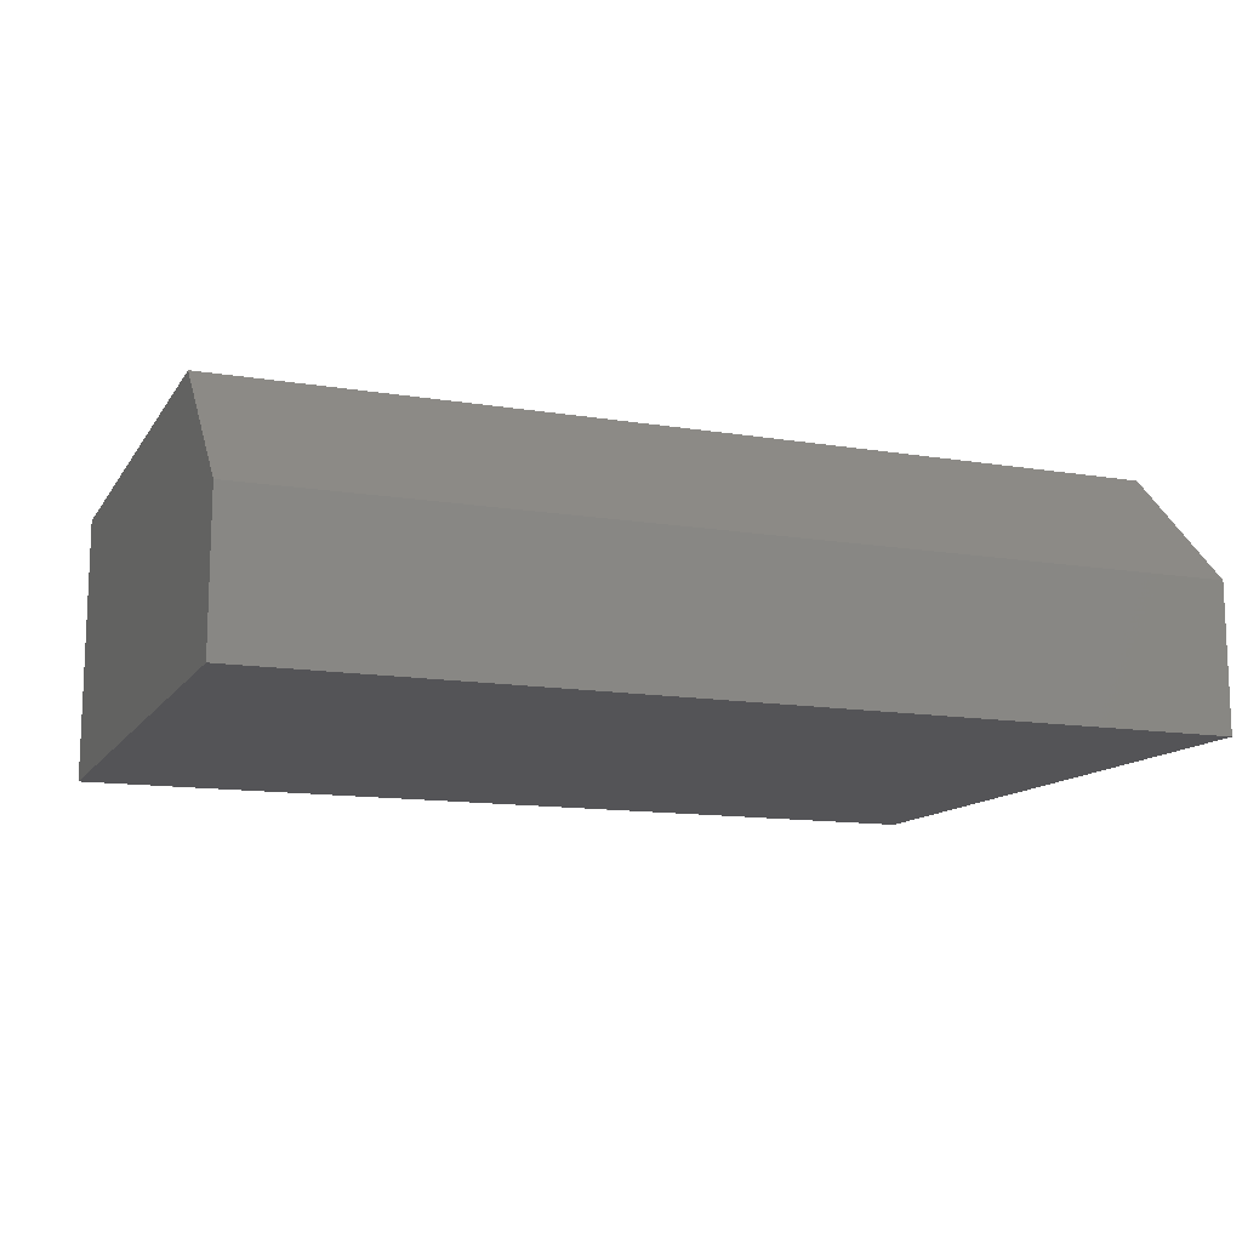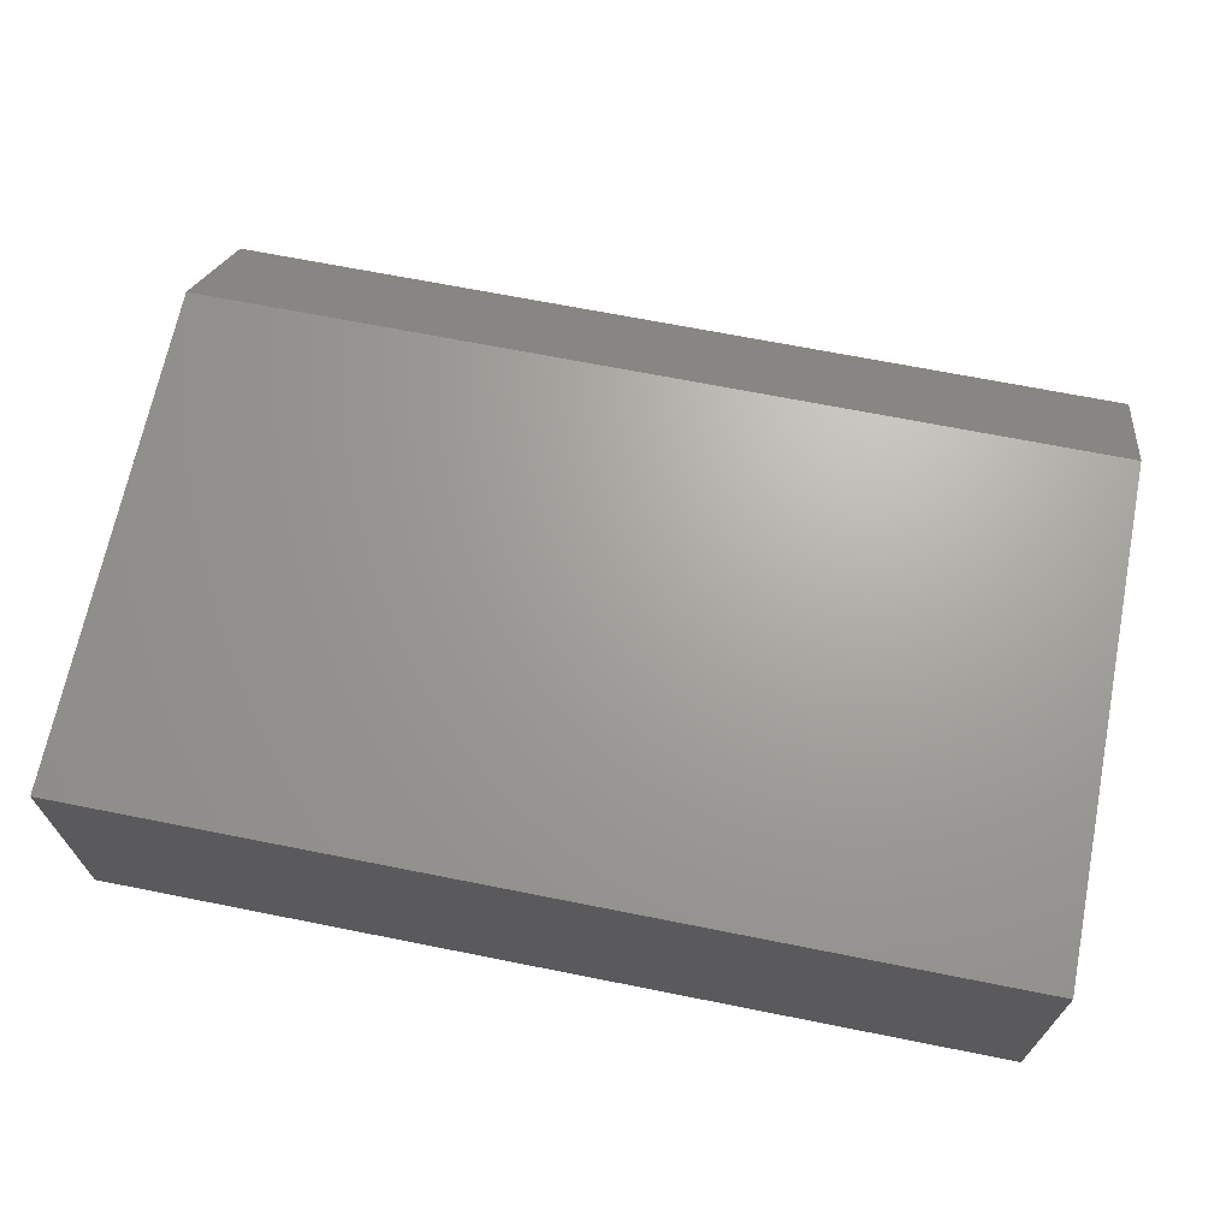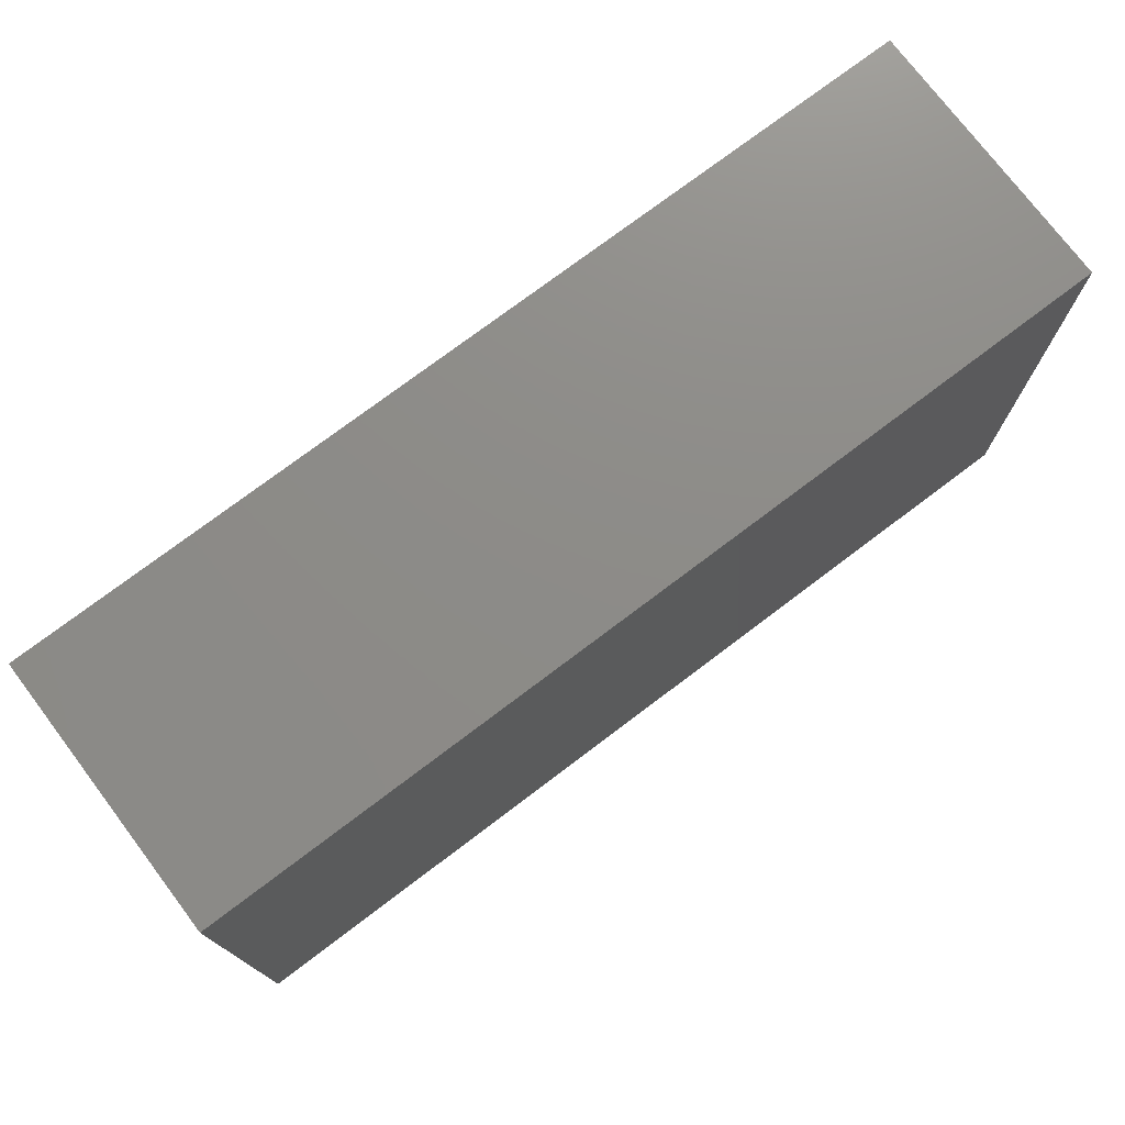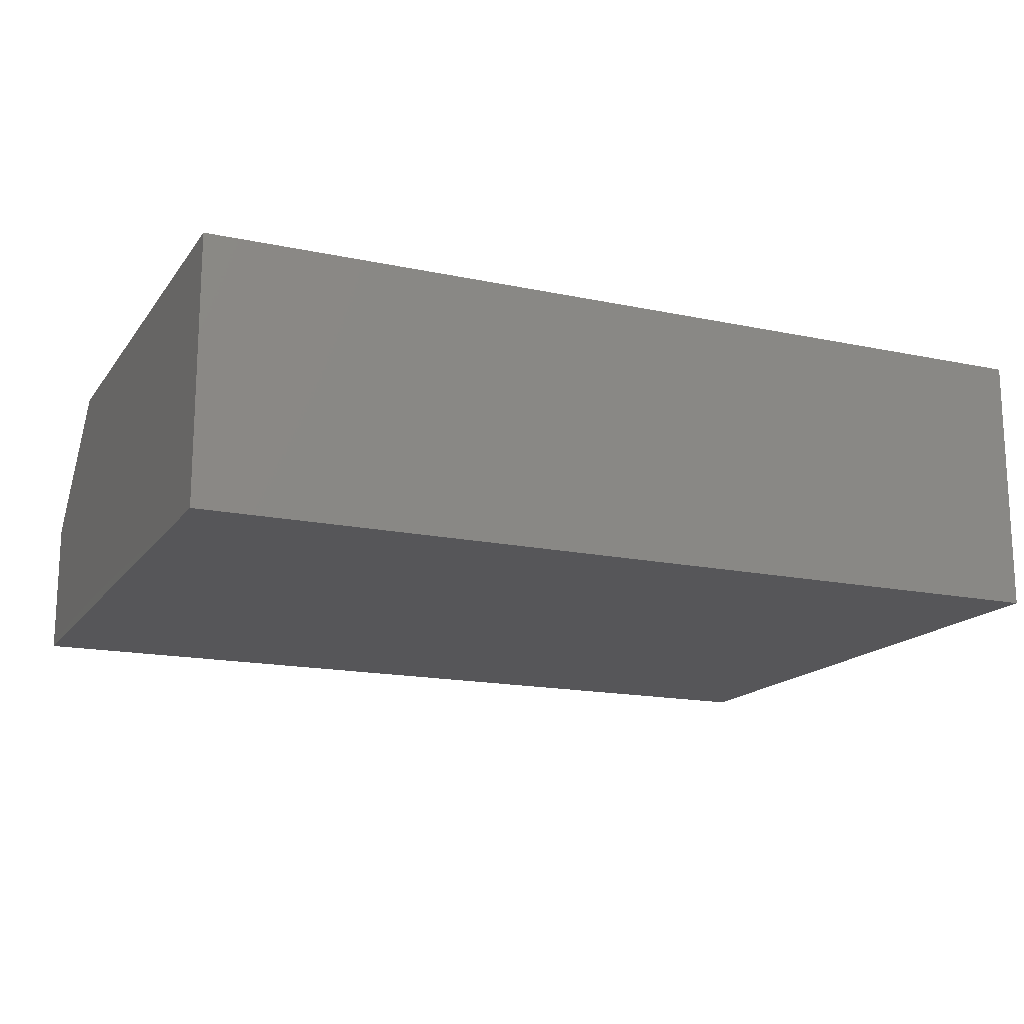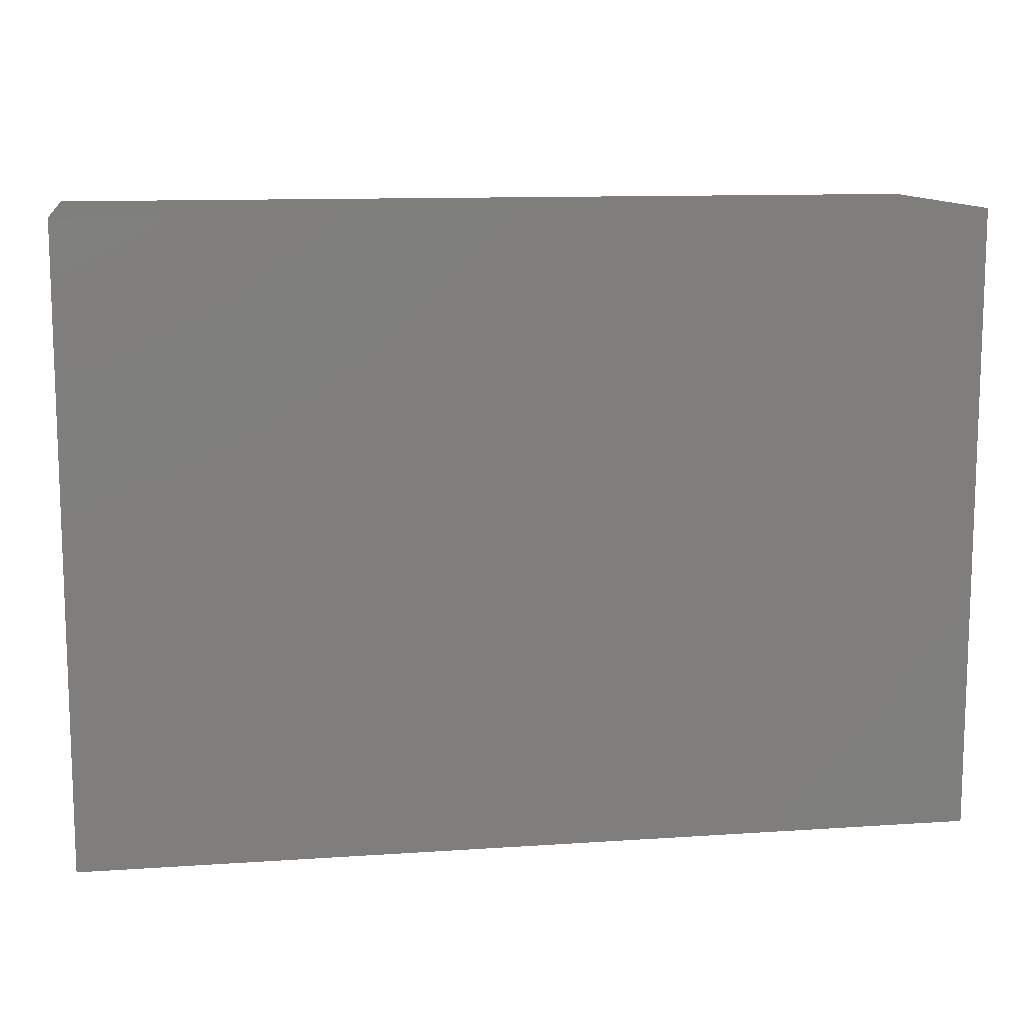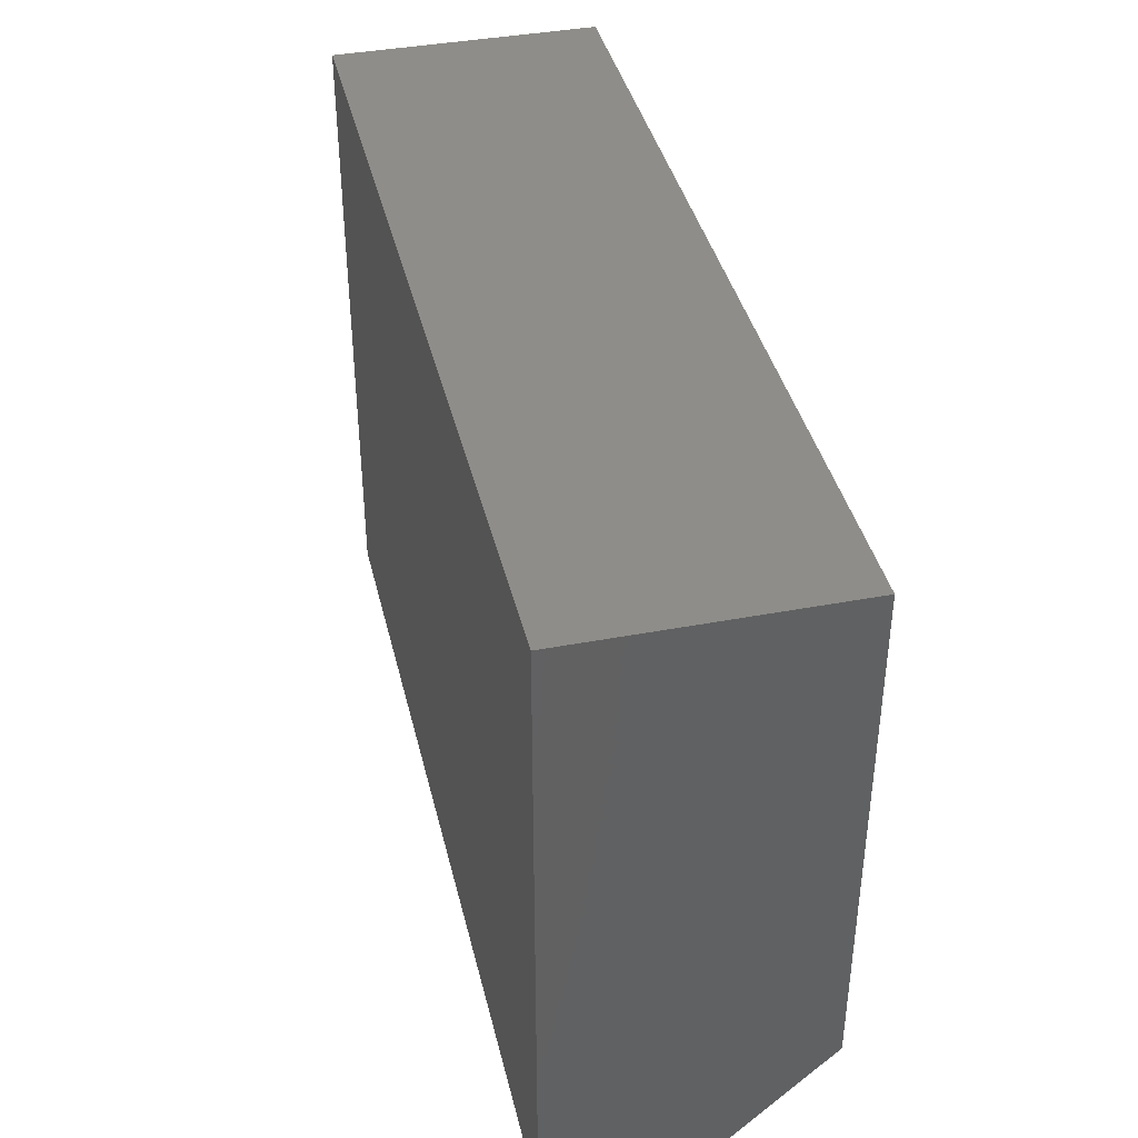
<metadata>
{"format":"stl","ext":"stl","renderer":"f3d","projection":"perspective","resolution":1024,"background":"white","views":[{"elev":-12.5,"azim":-21.2,"up":"+Z"},{"elev":67.9,"azim":-168.7,"up":"+Z"},{"elev":75.3,"azim":-37.1,"up":"+Y"},{"elev":-16.2,"azim":156.3,"up":"+Z"},{"elev":11.6,"azim":170.7,"up":"+Y"},{"elev":39.7,"azim":-103.2,"up":"+Y"}]}
</metadata>
<code>
# stl→obj: 10 verts, 16 faces
v -0.375 -0.75 0.04688
v 0.6953 -0.75 0.04688
v -0.375 -0.75 0.2139
v 0.6953 -0.75 0.2139
v -0.375 1.97e-17 0.3623
v -0.375 0 0.04688
v -0.375 -0.6016 0.3623
v 0.6953 -0.6016 0.3623
v 0.6953 7.911e-17 0.3623
v 0.6953 5.941e-17 0.04688
f 1 2 3
f 3 2 4
f 5 6 7
f 7 6 1
f 7 1 3
f 8 9 7
f 7 9 5
f 10 9 2
f 2 9 8
f 2 8 4
f 4 8 3
f 3 8 7
f 6 5 10
f 10 5 9
f 1 6 2
f 2 6 10

</code>
